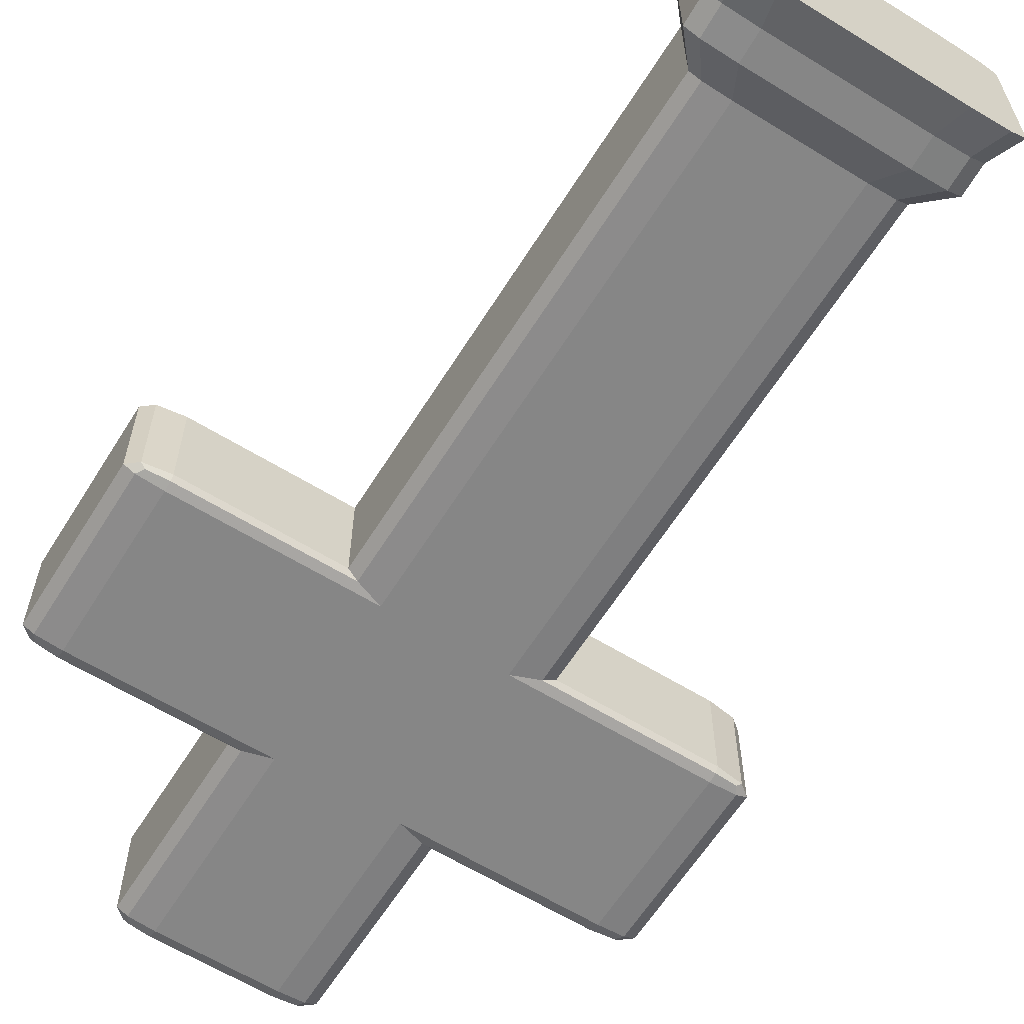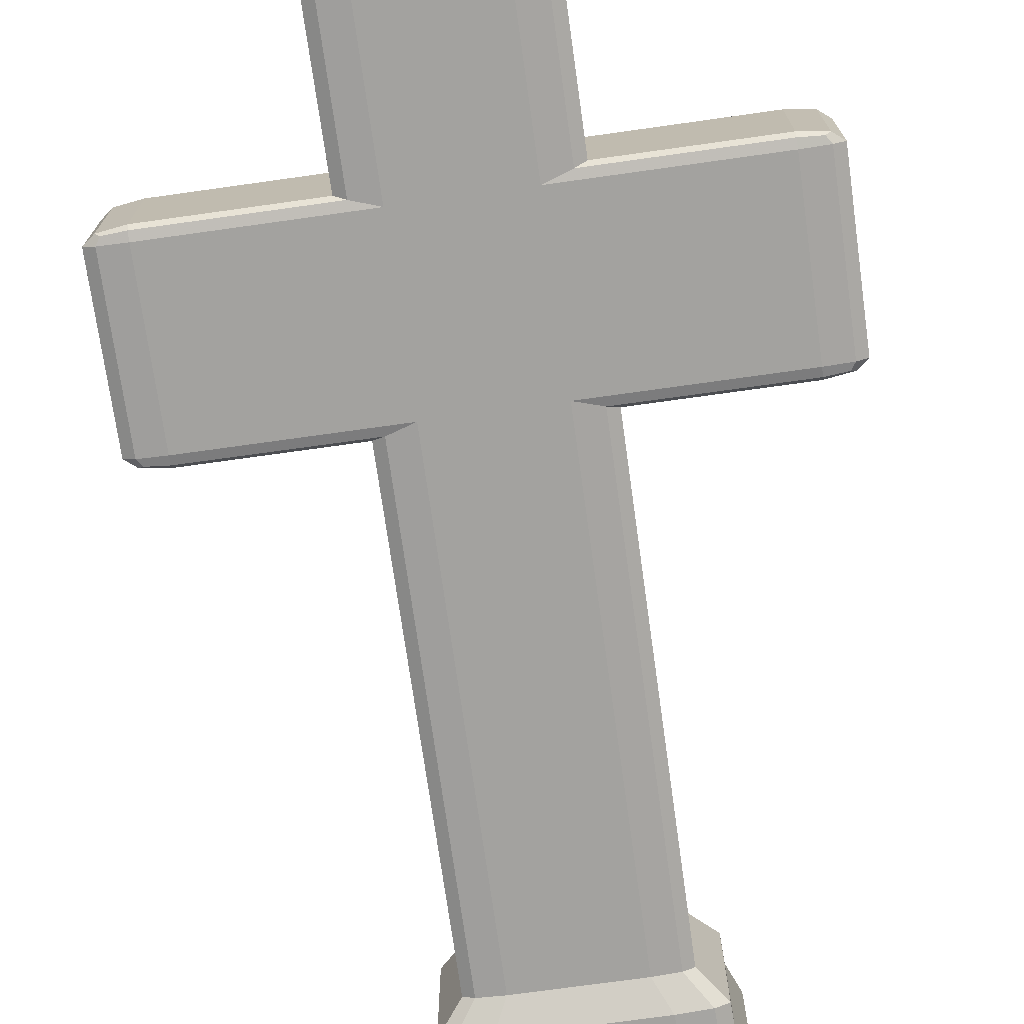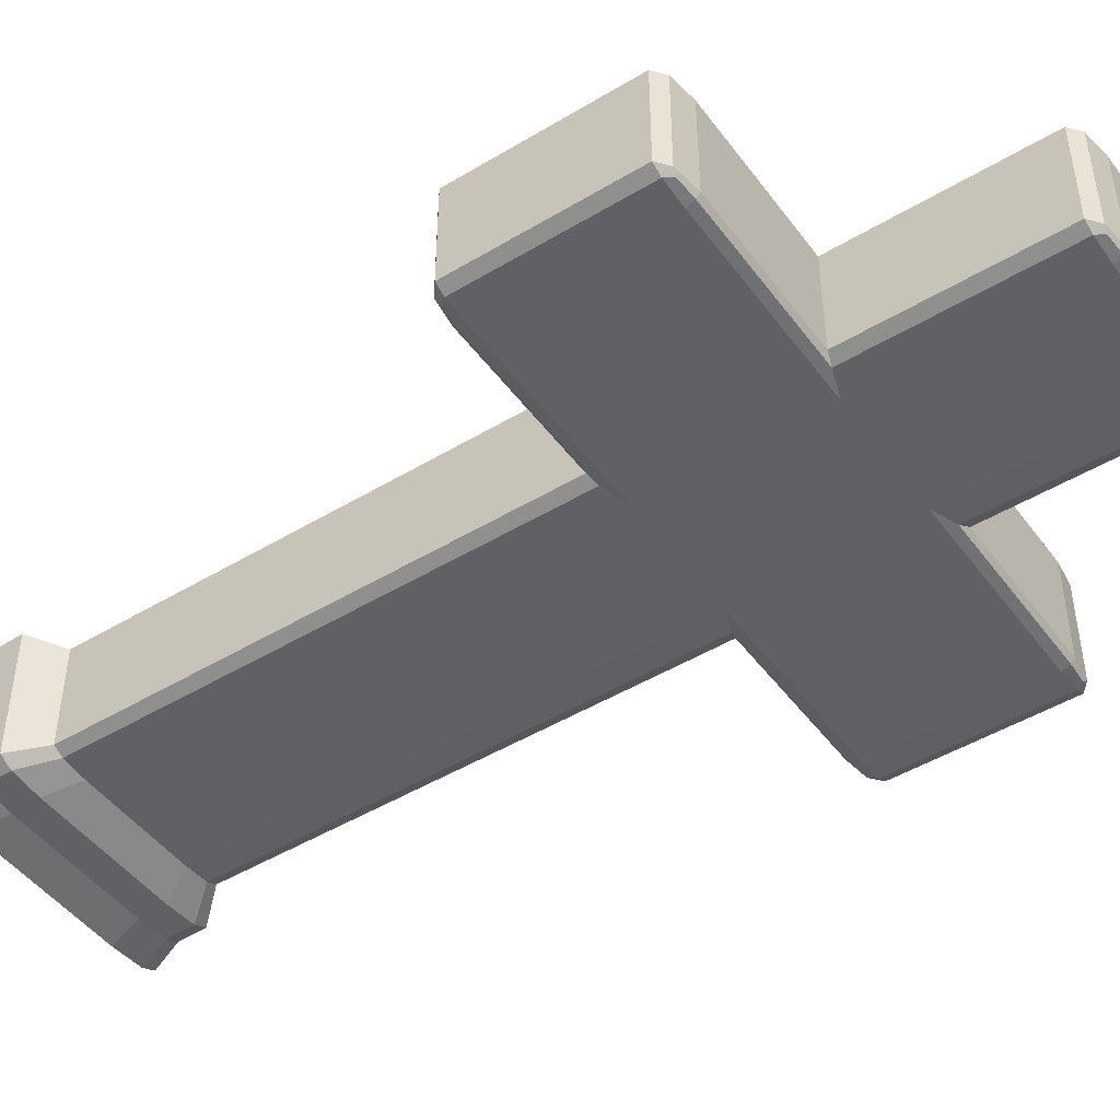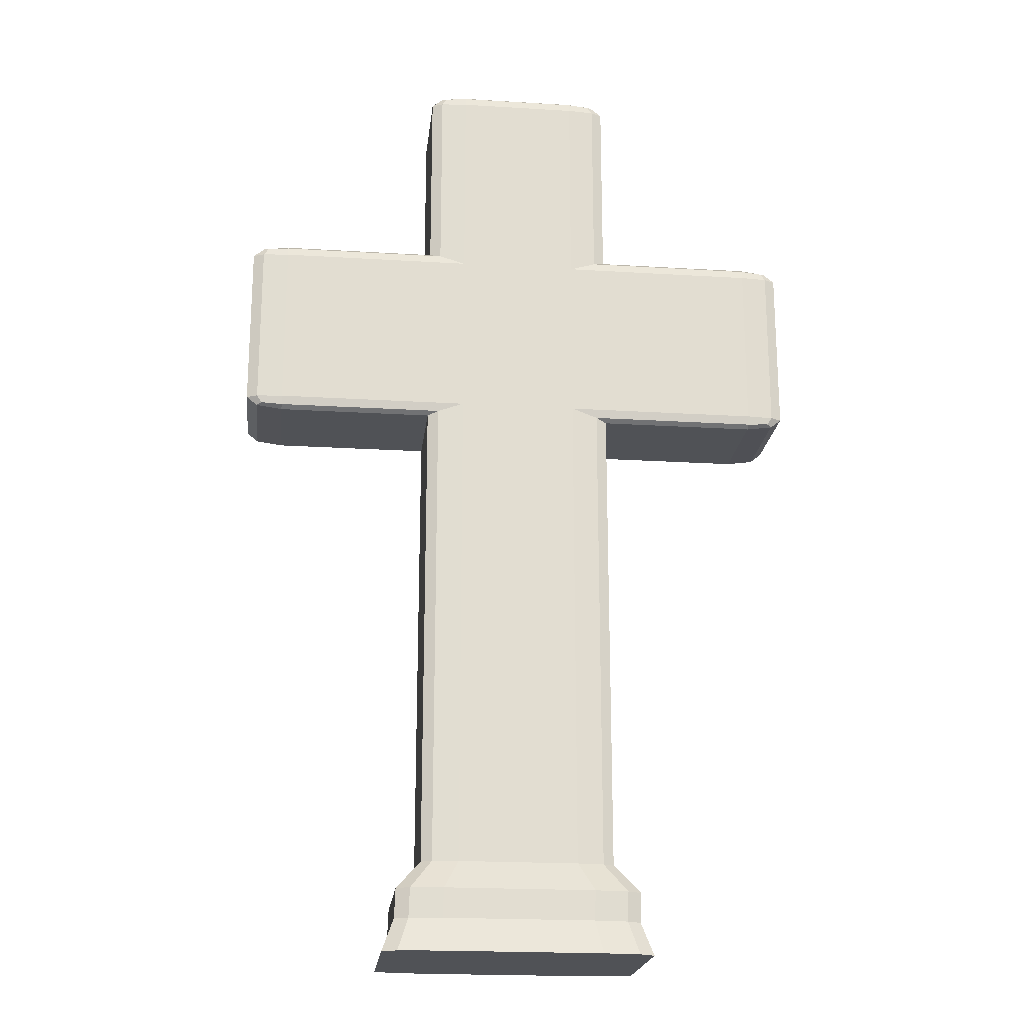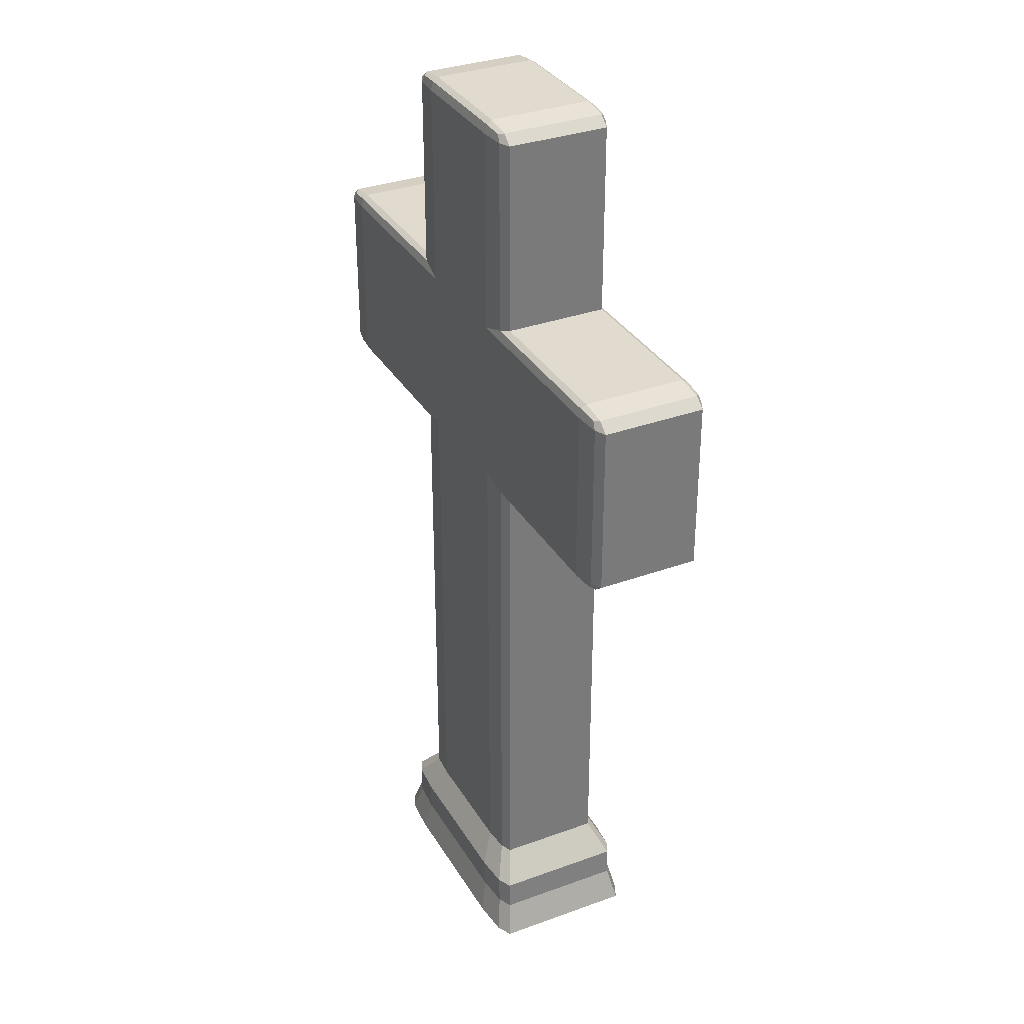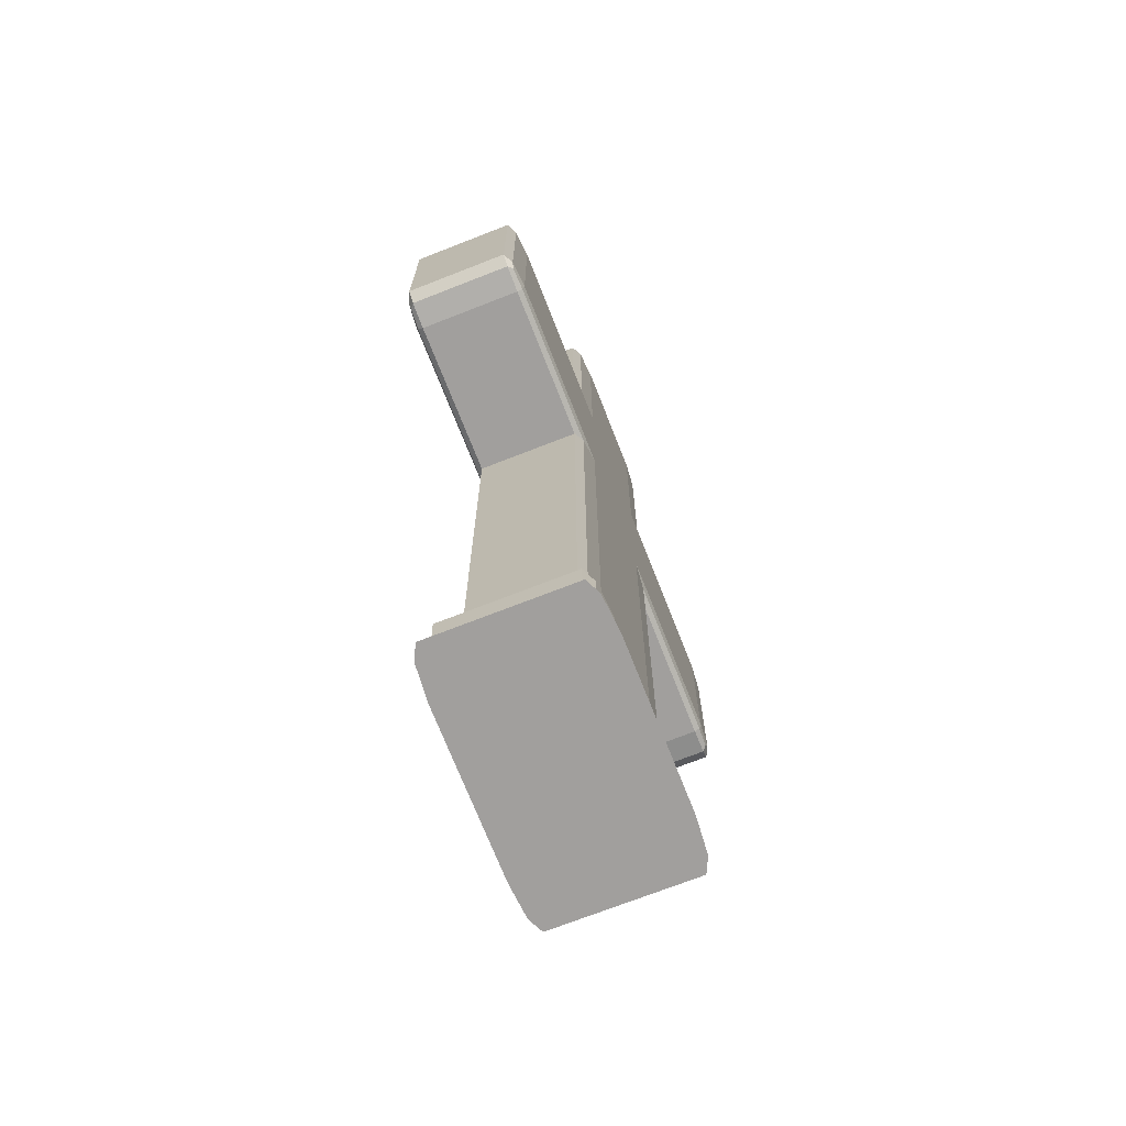
<metadata>
{"format":"obj","ext":"obj","renderer":"f3d","projection":"perspective","resolution":1024,"background":"white","views":[{"elev":-62.0,"azim":-32.0,"up":"+Z"},{"elev":-72.5,"azim":-172.0,"up":"+Z"},{"elev":-46.8,"azim":124.4,"up":"+Z"},{"elev":-20.7,"azim":-6.3,"up":"+Y"},{"elev":33.4,"azim":-116.5,"up":"+Y"},{"elev":-71.5,"azim":111.4,"up":"+Y"}]}
</metadata>
<code>
o Tombstone
v -0.8717 1.975 0.1743
v -0.8717 2.018 0.2
v -1 2.018 0.1743
v -0.8717 1.988 0.1925
v -0.9458 1.993 0.1892
v -0.9624 2.018 0.1925
v -0.9624 1.988 0.1743
v -0.8717 2.599 0.2
v -0.8717 2.642 0.1743
v -1 2.599 0.1743
v -0.8717 2.629 0.1925
v -0.9458 2.624 0.1892
v -0.9624 2.629 0.1743
v -0.9624 2.599 0.1925
v -0.8717 1.975 -0.1743
v -1 2.018 -0.1743
v -0.8717 2.018 -0.2
v -0.9624 1.988 -0.1743
v -0.9458 1.993 -0.1892
v -0.9624 2.018 -0.1925
v -0.8717 1.988 -0.1925
v -0.8717 2.642 -0.1743
v -0.8717 2.599 -0.2
v -1 2.599 -0.1743
v -0.8717 2.629 -0.1925
v -0.9458 2.624 -0.1892
v -0.9624 2.599 -0.1925
v -0.9624 2.629 -0.1743
v 0.8717 1.975 0.1743
v 1 2.018 0.1743
v 0.8717 2.018 0.2
v 0.9624 1.988 0.1743
v 0.9458 1.993 0.1892
v 0.9624 2.018 0.1925
v 0.8717 1.988 0.1925
v 0.8717 2.642 0.1743
v 0.8717 2.599 0.2
v 1 2.599 0.1743
v 0.8717 2.629 0.1925
v 0.9458 2.624 0.1892
v 0.9624 2.599 0.1925
v 0.9624 2.629 0.1743
v 0.8717 2.018 -0.2
v 1 2.018 -0.1743
v 0.8717 1.975 -0.1743
v 0.9624 2.018 -0.1925
v 0.9458 1.993 -0.1892
v 0.9624 1.988 -0.1743
v 0.8717 1.988 -0.1925
v 0.8717 2.642 -0.1743
v 1 2.599 -0.1743
v 0.8717 2.599 -0.2
v 0.9624 2.629 -0.1743
v 0.9458 2.624 -0.1892
v 0.9624 2.599 -0.1925
v 0.8717 2.629 -0.1925
v 0.3333 1.975 -0.1743
v 0.205 2.018 -0.2
v 0.2957 1.988 -0.1925
v -0.205 2.018 -0.2
v -0.3333 1.975 -0.1743
v -0.2957 1.988 -0.1925
v -0.3333 2.642 -0.1743
v -0.205 2.599 -0.2
v -0.2957 2.629 -0.1925
v 0.205 2.599 -0.2
v 0.3333 2.642 -0.1743
v 0.2957 2.629 -0.1925
v -0.3333 1.975 0.1743
v -0.205 2.018 0.2
v -0.2957 1.988 0.1925
v 0.205 2.018 0.2
v 0.3333 1.975 0.1743
v 0.2957 1.988 0.1925
v 0.3333 2.642 0.1743
v 0.205 2.599 0.2
v 0.2957 2.629 0.1925
v -0.205 2.599 0.2
v -0.3333 2.642 0.1743
v -0.2957 2.629 0.1925
v -0.205 3.299 -0.2
v -0.3333 3.299 -0.1743
v -0.205 3.342 -0.1743
v -0.2957 3.299 -0.1925
v -0.2791 3.324 -0.1892
v -0.2957 3.329 -0.1743
v -0.205 3.329 -0.1925
v 0.205 3.299 -0.2
v 0.205 3.342 -0.1743
v 0.3333 3.299 -0.1743
v 0.205 3.329 -0.1925
v 0.2791 3.324 -0.1892
v 0.2957 3.329 -0.1743
v 0.2957 3.299 -0.1925
v 0.205 3.299 0.2
v 0.3333 3.299 0.1743
v 0.205 3.342 0.1743
v 0.2957 3.299 0.1925
v 0.2791 3.324 0.1892
v 0.2957 3.329 0.1743
v 0.205 3.329 0.1925
v -0.205 3.299 0.2
v -0.205 3.342 0.1743
v -0.3333 3.299 0.1743
v -0.205 3.329 0.1925
v -0.2791 3.324 0.1892
v -0.2957 3.329 0.1743
v -0.2957 3.299 0.1925
v 0.205 0.3177 -0.2
v 0.3333 0.3177 -0.1743
v 0.205 0.275 -0.1743
v 0.2957 0.3177 -0.1925
v 0.2791 0.2931 -0.1892
v 0.2957 0.2875 -0.1743
v 0.205 0.2875 -0.1925
v -0.205 0.3177 -0.2
v -0.205 0.275 -0.1743
v -0.3333 0.3177 -0.1743
v -0.205 0.2875 -0.1925
v -0.2791 0.2931 -0.1892
v -0.2957 0.2875 -0.1743
v -0.2957 0.3177 -0.1925
v -0.205 0.3177 0.2
v -0.3333 0.3177 0.1743
v -0.205 0.275 0.1743
v -0.2957 0.3177 0.1925
v -0.2791 0.2931 0.1892
v -0.2957 0.2875 0.1743
v -0.205 0.2875 0.1925
v 0.205 0.3177 0.2
v 0.205 0.275 0.1743
v 0.3333 0.3177 0.1743
v 0.205 0.2875 0.1925
v 0.2791 0.2931 0.1892
v 0.2957 0.2875 0.1743
v 0.2957 0.3177 0.1925
v 0.205 0.3177 -0.2
v 0.3333 0.3177 -0.1743
v 0.2957 0.3177 -0.1925
v -0.205 0.3177 -0.2
v -0.3333 0.3177 -0.1743
v -0.2957 0.3177 -0.1925
v -0.205 0.3177 0.2
v -0.3333 0.3177 0.1743
v -0.2957 0.3177 0.1925
v 0.205 0.3177 0.2
v 0.3333 0.3177 0.1743
v 0.2957 0.3177 0.1925
v 0.205 0.3177 -0.2
v 0.3333 0.3177 -0.1743
v 0.2957 0.3177 -0.1925
v -0.205 0.3177 -0.2
v -0.3333 0.3177 -0.1743
v -0.2957 0.3177 -0.1925
v -0.205 0.3177 0.2
v -0.3333 0.3177 0.1743
v -0.2957 0.3177 0.1925
v 0.205 0.3177 0.2
v 0.3333 0.3177 0.1743
v 0.2957 0.3177 0.1925
v 0.205 0.3177 -0.2
v 0.3333 0.3177 -0.1743
v 0.2957 0.3177 -0.1925
v -0.205 0.3177 -0.2
v -0.3333 0.3177 -0.1743
v -0.2957 0.3177 -0.1925
v -0.205 0.3177 0.2
v -0.3333 0.3177 0.1743
v -0.2957 0.3177 0.1925
v 0.205 0.3177 0.2
v 0.3333 0.3177 0.1743
v 0.2957 0.3177 0.1925
v 0.2578 0.2177 -0.2515
v 0.4191 0.2177 -0.2192
v 0.3719 0.2177 -0.242
v -0.2578 0.2177 -0.2515
v -0.4191 0.2177 -0.2192
v -0.3719 0.2177 -0.242
v -0.2578 0.2177 0.2515
v -0.4191 0.2177 0.2192
v -0.3719 0.2177 0.242
v 0.2578 0.2177 0.2515
v 0.4191 0.2177 0.2192
v 0.3719 0.2177 0.242
v 0.2541 0.116 -0.2515
v 0.4155 0.116 -0.2192
v 0.3682 0.116 -0.242
v -0.2614 0.116 -0.2515
v -0.4227 0.116 -0.2192
v -0.3755 0.116 -0.242
v -0.2614 0.116 0.2515
v -0.4227 0.116 0.2192
v -0.3755 0.116 0.242
v 0.2541 0.116 0.2515
v 0.4155 0.116 0.2192
v 0.3682 0.116 0.242
v 0.2541 0.116 -0.2515
v 0.4155 0.116 -0.2192
v 0.3682 0.116 -0.242
v -0.2614 0.116 -0.2515
v -0.4227 0.116 -0.2192
v -0.3755 0.116 -0.242
v -0.2614 0.116 0.2515
v -0.4227 0.116 0.2192
v -0.3755 0.116 0.242
v 0.2541 0.116 0.2515
v 0.4155 0.116 0.2192
v 0.3682 0.116 0.242
v 0.2794 0.003444 -0.2762
v 0.4566 0.003444 -0.2407
v 0.4047 0.003444 -0.2658
v -0.2867 0.003444 -0.2762
v -0.4639 0.003444 -0.2407
v -0.412 0.003444 -0.2658
v -0.2867 0.003444 0.2762
v -0.4639 0.003444 0.2407
v -0.412 0.003444 0.2658
v 0.2794 0.003444 0.2762
v 0.4566 0.003444 0.2407
v 0.4047 0.003444 0.2658
f 70 78 8 2
f 60 58 109 116
f 31 37 76 72
f 63 22 9 79
f 44 51 38 30
f 17 23 64 60
f 58 66 52 43
f 63 79 104 82
f 3 10 24 16
f 78 76 95 102
f 50 67 75 36
f 72 70 123 130
f 57 45 29 73
f 57 73 132 110
f 72 76 78 70
f 75 67 90 96
f 89 83 103 97
f 60 64 66 58
f 66 64 81 88
f 69 61 118 124
f 1 4 5 7
f 2 6 5 4
f 3 7 5 6
f 8 11 12 14
f 9 13 12 11
f 10 14 12 13
f 15 18 19 21
f 16 20 19 18
f 17 21 19 20
f 22 25 26 28
f 23 27 26 25
f 24 28 26 27
f 29 32 33 35
f 30 34 33 32
f 31 35 33 34
f 36 39 40 42
f 37 41 40 39
f 38 42 40 41
f 43 46 47 49
f 44 48 47 46
f 45 49 47 48
f 50 53 54 56
f 51 55 54 53
f 52 56 54 55
f 81 84 85 87
f 82 86 85 84
f 83 87 85 86
f 88 91 92 94
f 89 93 92 91
f 90 94 92 93
f 95 98 99 101
f 96 100 99 98
f 97 101 99 100
f 102 105 106 108
f 103 107 106 105
f 104 108 106 107
f 118 122 142 141
f 110 132 147 138
f 132 136 148 147
f 136 130 146 148
f 112 110 138 139
f 130 123 143 146
f 116 109 137 140
f 124 118 141 144
f 122 116 140 142
f 15 1 7 18
f 18 7 3 16
f 2 8 14 6
f 6 14 10 3
f 9 22 28 13
f 13 28 24 10
f 23 17 20 27
f 27 20 16 24
f 61 15 21 62
f 62 21 17 60
f 67 50 56 68
f 68 56 52 66
f 51 44 46 55
f 55 46 43 52
f 29 45 48 32
f 32 48 44 30
f 50 36 42 53
f 53 42 38 51
f 37 31 34 41
f 41 34 30 38
f 73 29 35 74
f 74 35 31 72
f 79 9 11 80
f 80 11 8 78
f 45 57 59 49
f 49 59 58 43
f 22 63 65 25
f 25 65 64 23
f 1 69 71 4
f 4 71 70 2
f 36 75 77 39
f 39 77 76 37
f 83 89 91 87
f 87 91 88 81
f 97 103 105 101
f 101 105 102 95
f 89 97 100 93
f 93 100 96 90
f 82 104 107 86
f 86 107 103 83
f 63 82 84 65
f 65 84 81 64
f 90 67 68 94
f 94 68 66 88
f 95 76 77 98
f 98 77 75 96
f 78 102 108 80
f 80 108 104 79
f 126 124 144 145
f 109 112 139 137
f 123 126 145 143
f 69 124 126 71
f 71 126 123 70
f 132 73 74 136
f 136 74 72 130
f 57 110 112 59
f 59 112 109 58
f 118 61 62 122
f 122 62 60 116
f 15 61 69 1
f 145 144 156 157
f 142 140 152 154
f 146 143 155 158
f 148 146 158 160
f 141 142 154 153
f 144 141 153 156
f 137 139 151 149
f 147 148 160 159
f 143 145 157 155
f 138 147 159 150
f 139 138 150 151
f 140 137 149 152
f 157 156 168 169
f 154 152 164 166
f 158 155 167 170
f 160 158 170 172
f 153 154 166 165
f 156 153 165 168
f 149 151 163 161
f 159 160 172 171
f 155 157 169 167
f 150 159 171 162
f 151 150 162 163
f 152 149 161 164
f 164 161 173 176
f 169 168 180 181
f 166 164 176 178
f 170 167 179 182
f 172 170 182 184
f 165 166 178 177
f 168 165 177 180
f 161 163 175 173
f 171 172 184 183
f 167 169 181 179
f 162 171 183 174
f 163 162 174 175
f 175 174 186 187
f 176 173 185 188
f 181 180 192 193
f 178 176 188 190
f 182 179 191 194
f 184 182 194 196
f 177 178 190 189
f 180 177 189 192
f 173 175 187 185
f 183 184 196 195
f 179 181 193 191
f 174 183 195 186
f 186 195 207 198
f 187 186 198 199
f 188 185 197 200
f 193 192 204 205
f 190 188 200 202
f 194 191 203 206
f 196 194 206 208
f 189 190 202 201
f 192 189 201 204
f 185 187 199 197
f 195 196 208 207
f 191 193 205 203
f 203 205 217 215
f 198 207 219 210
f 199 198 210 211
f 200 197 209 212
f 205 204 216 217
f 202 200 212 214
f 206 203 215 218
f 208 206 218 220
f 201 202 214 213
f 204 201 213 216
f 197 199 211 209
f 207 208 220 219
f 209 211 210 219 220 218 215 217 216 213 214 212
l 115 109
l 112 113
l 113 115
l 110 114
l 114 113
l 114 111
l 116 119
l 119 120
l 120 122
l 121 120
l 121 118
l 129 123
l 126 127
l 127 129
l 124 128
l 128 127
l 125 129
l 130 133
l 133 134
l 134 136
l 133 131
l 131 135
l 135 134
l 135 132
l 125 131
l 133 129
l 135 114
l 131 111

</code>
